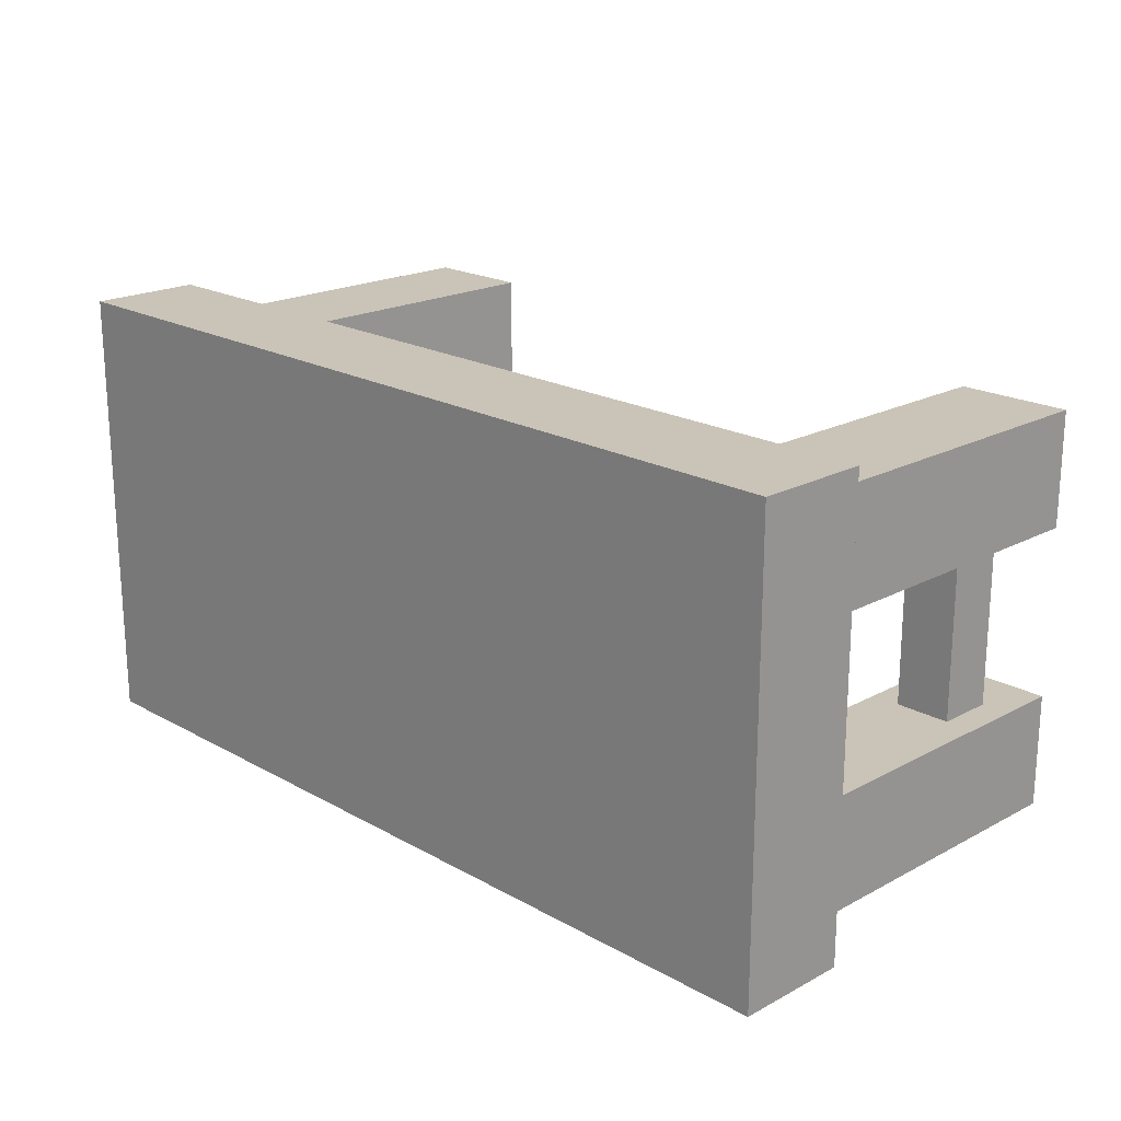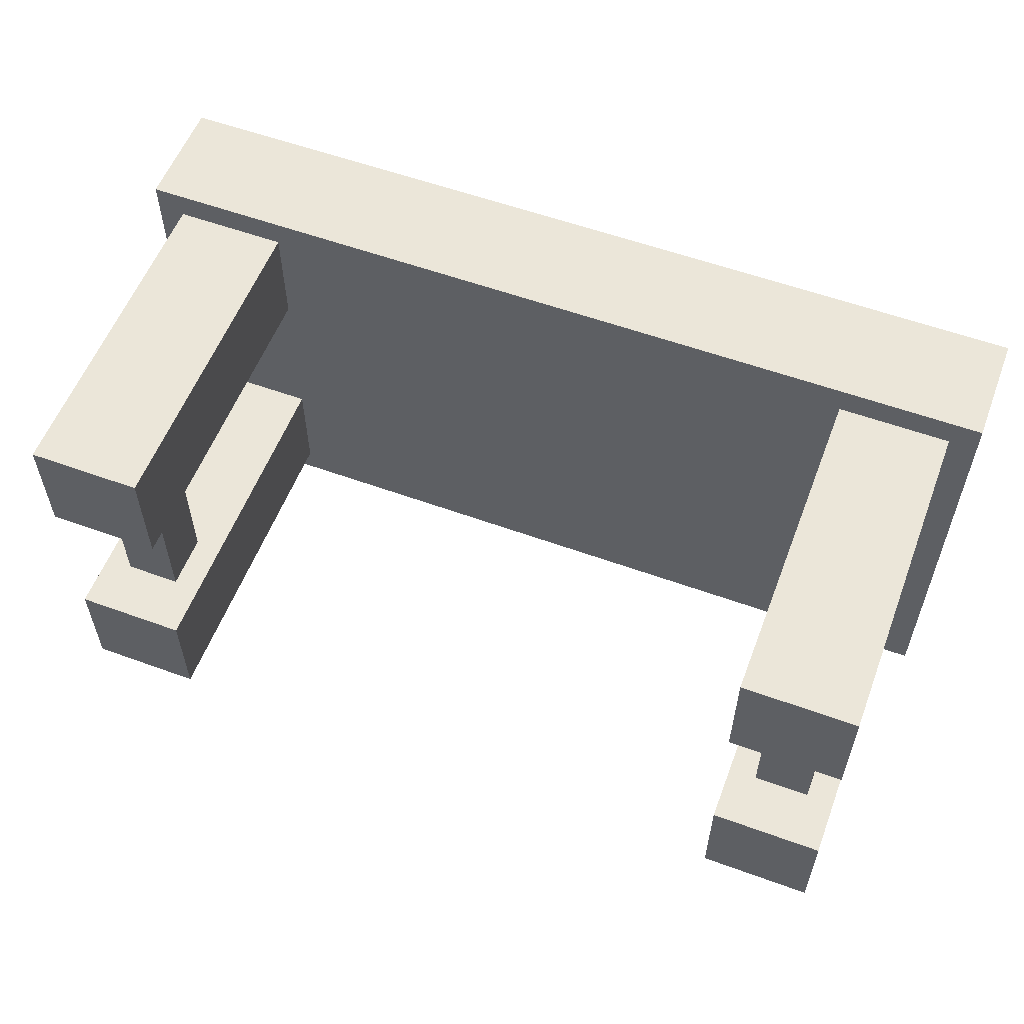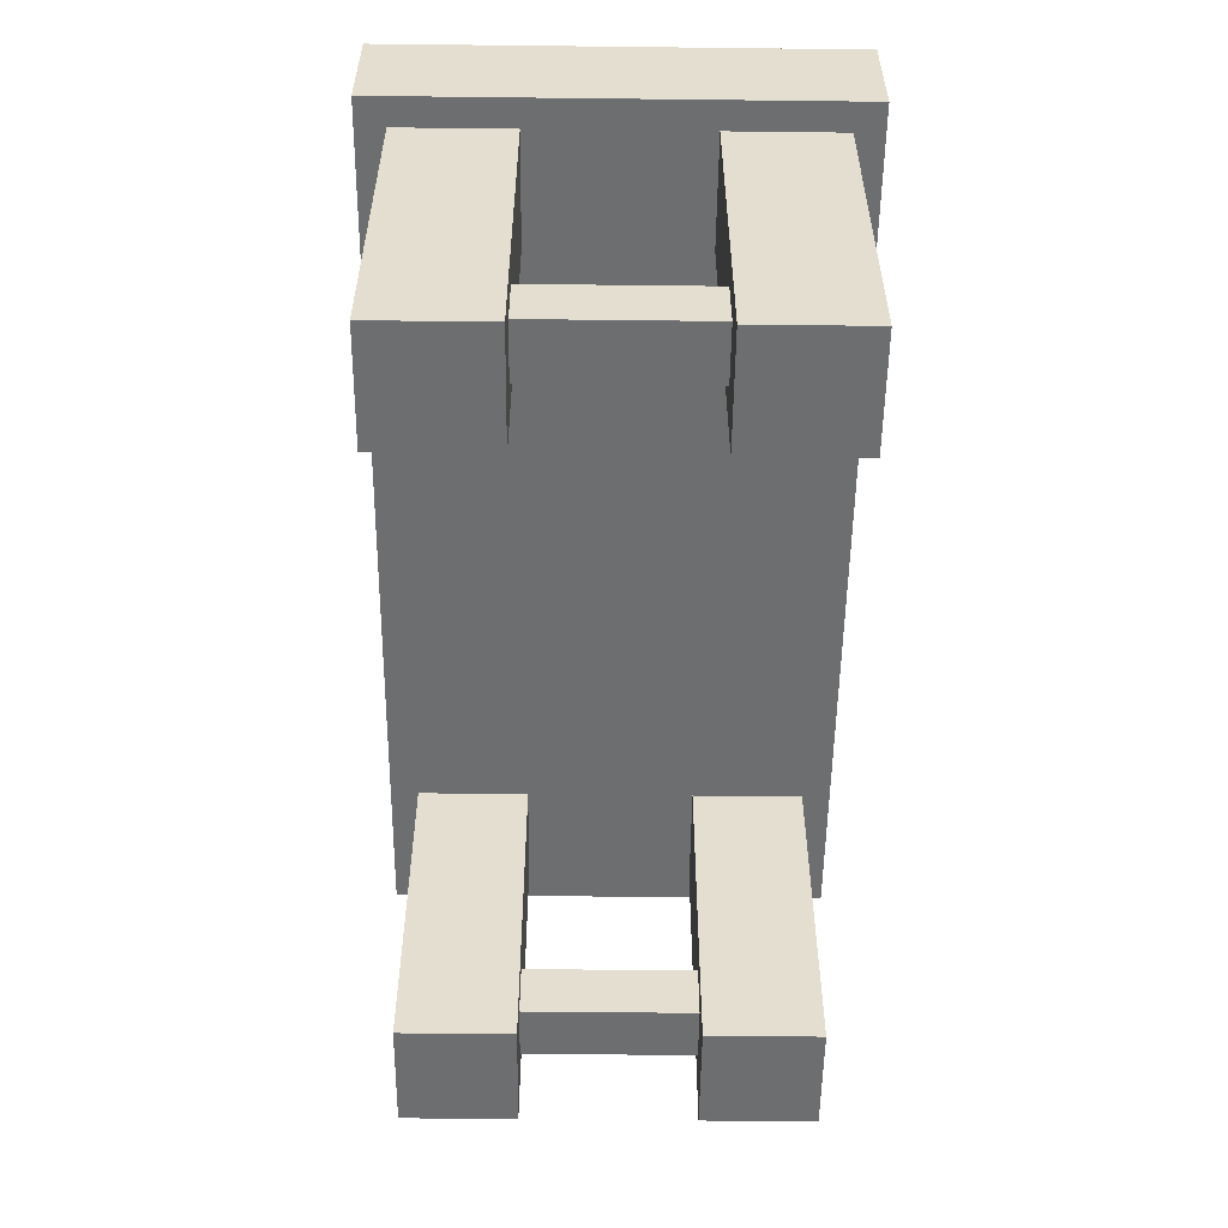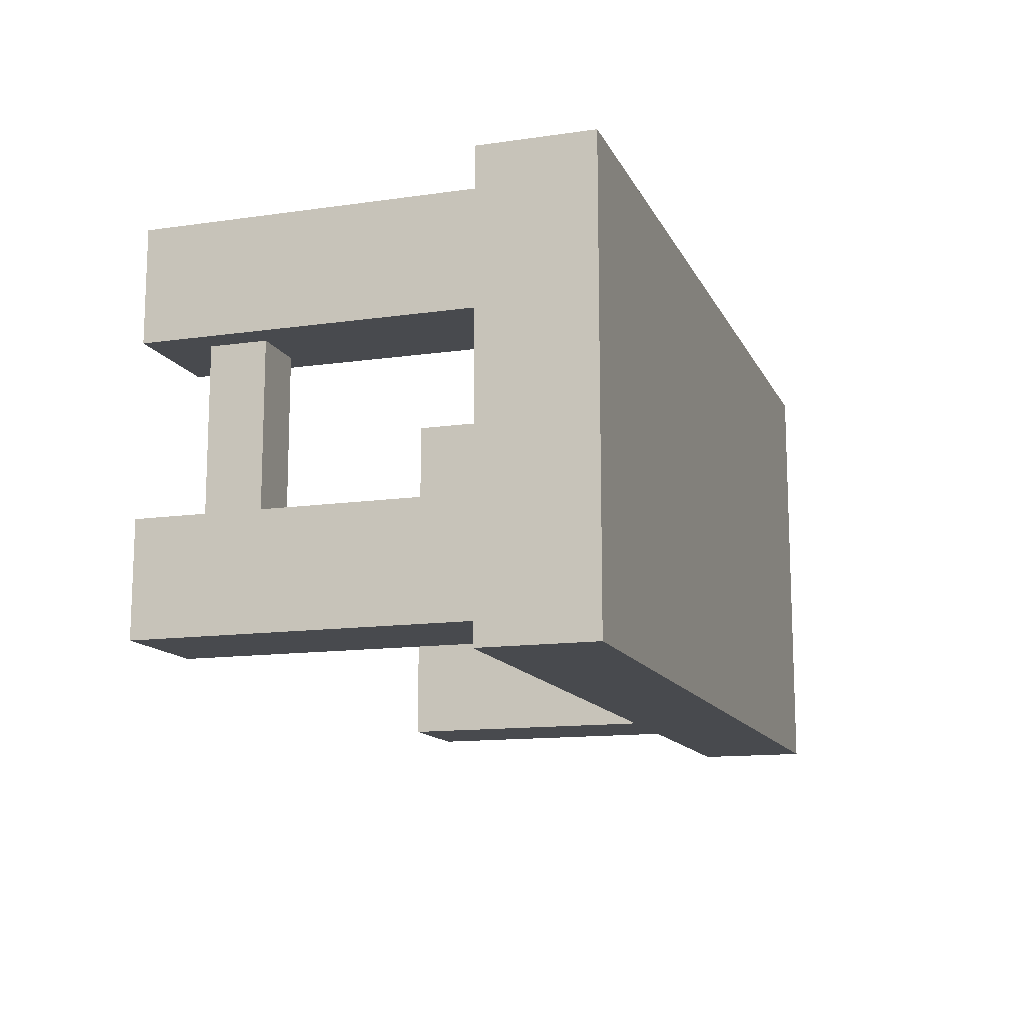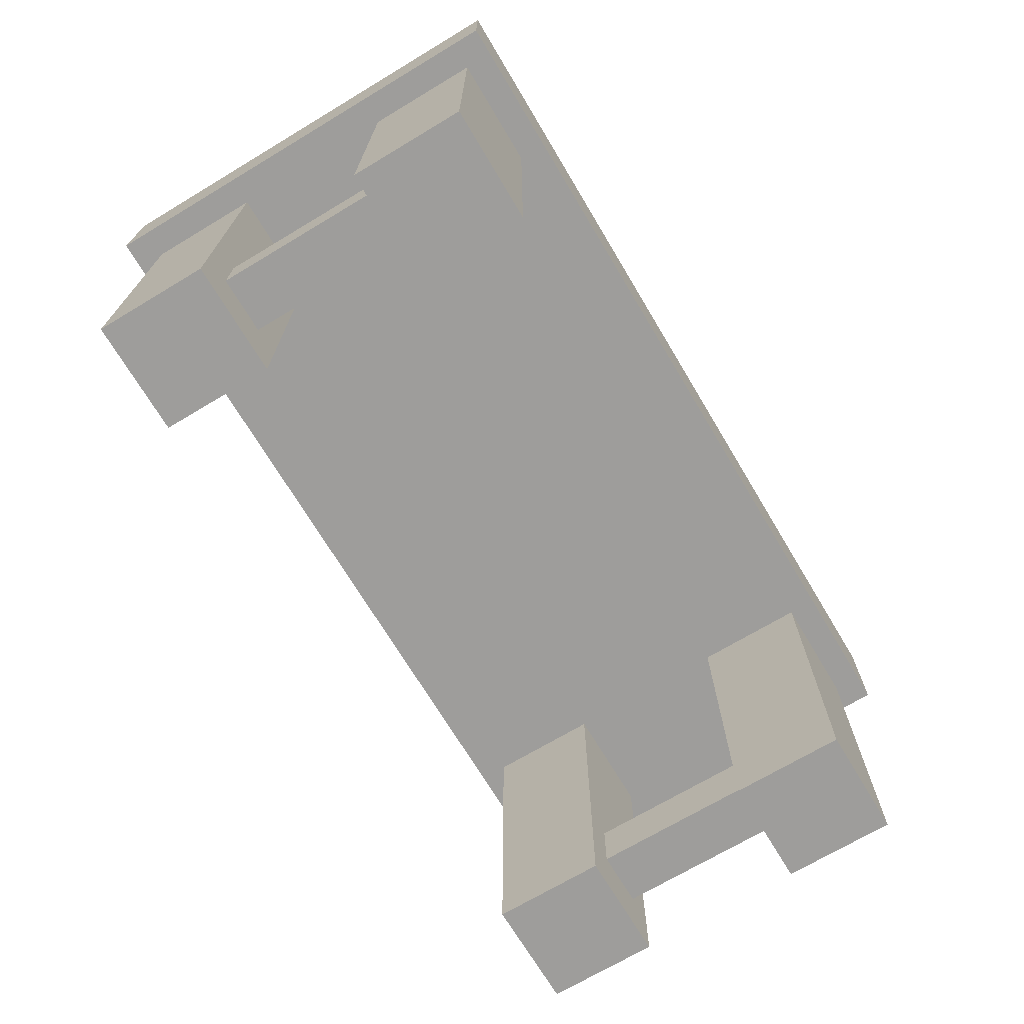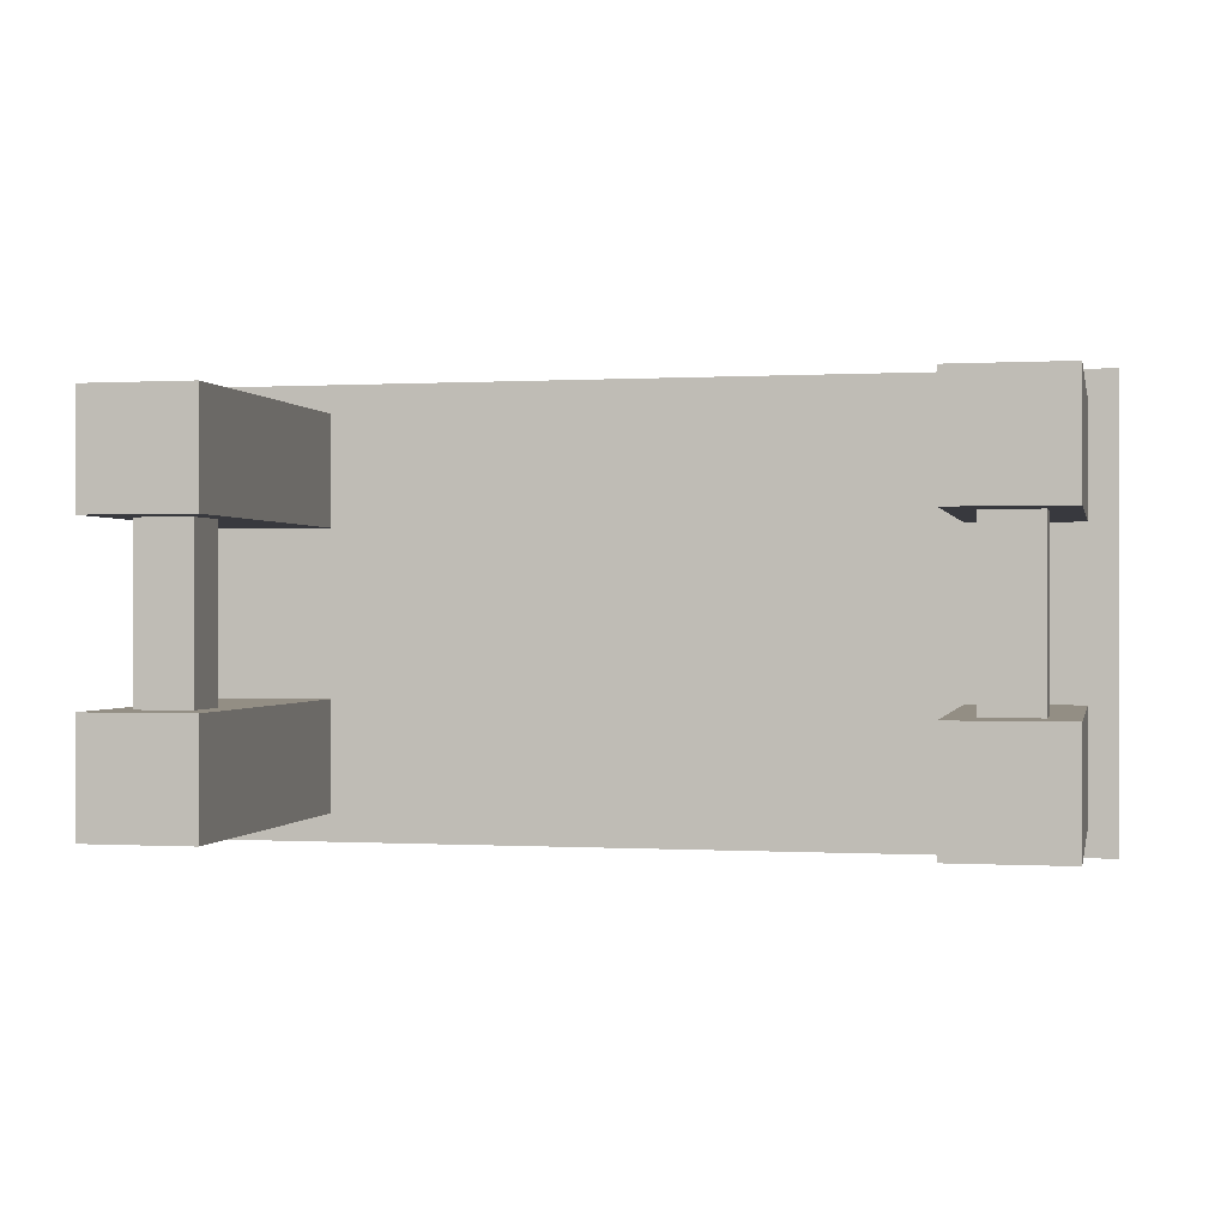
<metadata>
{"format":"obj","ext":"obj","renderer":"f3d","projection":"perspective","resolution":1024,"background":"white","views":[{"elev":20.0,"azim":-134.4,"up":"+Z"},{"elev":56.9,"azim":20.8,"up":"+Z"},{"elev":-54.3,"azim":-90.7,"up":"+Y"},{"elev":-13.2,"azim":108.1,"up":"+Z"},{"elev":-70.6,"azim":-59.1,"up":"+Y"},{"elev":0.0,"azim":12.2,"up":"+Z"}]}
</metadata>
<code>
v  6.25 0 -31.25
v  31.25 0 -31.25
v  31.25 0 -6.25
v  6.25 0 -6.25
v  6.25 75 -6.25
v  6.25 75 -31.25
v  31.25 75 -6.25
v  31.25 75 -31.25
g Box002
f 1 2 3 4
f 1 4 5 6
f 4 3 7 5
f 3 2 8 7
f 2 1 6 8
v  175 12.5 -31.25
v  175 12.5 -68.75
v  187.5 12.5 -68.75
v  187.5 12.5 -31.25
v  187.5 25 -68.75
v  187.5 25 -31.25
v  175 25 -68.75
v  175 25 -31.25
g Box007
f 9 10 11 12
f 12 11 13 14
f 14 13 15 16
f 16 15 10 9
v  168.8 0 -93.75
v  193.8 0 -93.75
v  193.8 0 -68.75
v  168.8 0 -68.75
v  168.8 75 -68.75
v  168.8 75 -93.75
v  193.8 75 -68.75
v  193.8 75 -93.75
g Box004
f 17 18 19 20
f 17 20 21 22
f 20 19 23 21
f 19 18 24 23
f 18 17 22 24
v  31.25 0 -68.75
v  6.25 0 -68.75
v  6.25 0 -93.75
v  31.25 0 -93.75
v  31.25 75 -93.75
v  31.25 75 -68.75
v  6.25 75 -93.75
v  6.25 75 -68.75
g Box005
f 25 26 27 28
f 25 28 29 30
f 28 27 31 29
f 27 26 32 31
f 26 25 30 32
v  12.5 12.5 -31.25
v  12.5 12.5 -68.75
v  25 12.5 -68.75
v  25 12.5 -31.25
v  25 25 -68.75
v  25 25 -31.25
v  12.5 25 -68.75
v  12.5 25 -31.25
g Box006
f 33 34 35 36
f 36 35 37 38
f 38 37 39 40
f 40 39 34 33
v  193.8 0 -6.25
v  168.8 0 -6.25
v  168.8 0 -31.25
v  193.8 0 -31.25
v  193.8 75 -31.25
v  193.8 75 -6.25
v  168.8 75 -31.25
v  168.8 75 -6.25
g Box003
f 41 42 43 44
f 41 44 45 46
f 44 43 47 45
f 43 42 48 47
f 42 41 46 48
v  0 75 0
v  0 75 -100
v  200 75 -100
v  200 75 0
v  0 100 -0
v  200 100 -0
v  200 100 -100
v  0 100 -100
g Box001
f 49 50 51 52
f 53 54 55 56
f 49 52 54 53
f 52 51 55 54
f 51 50 56 55
f 50 49 53 56

</code>
